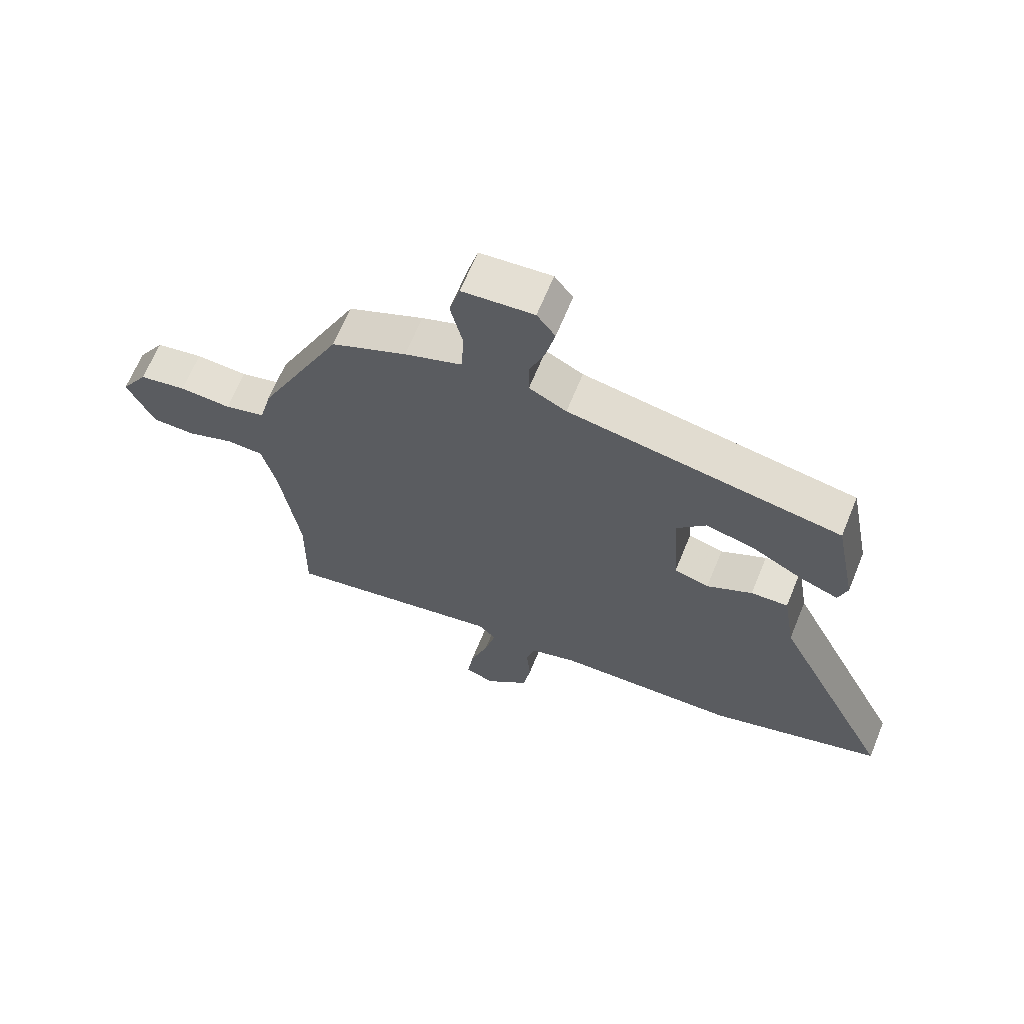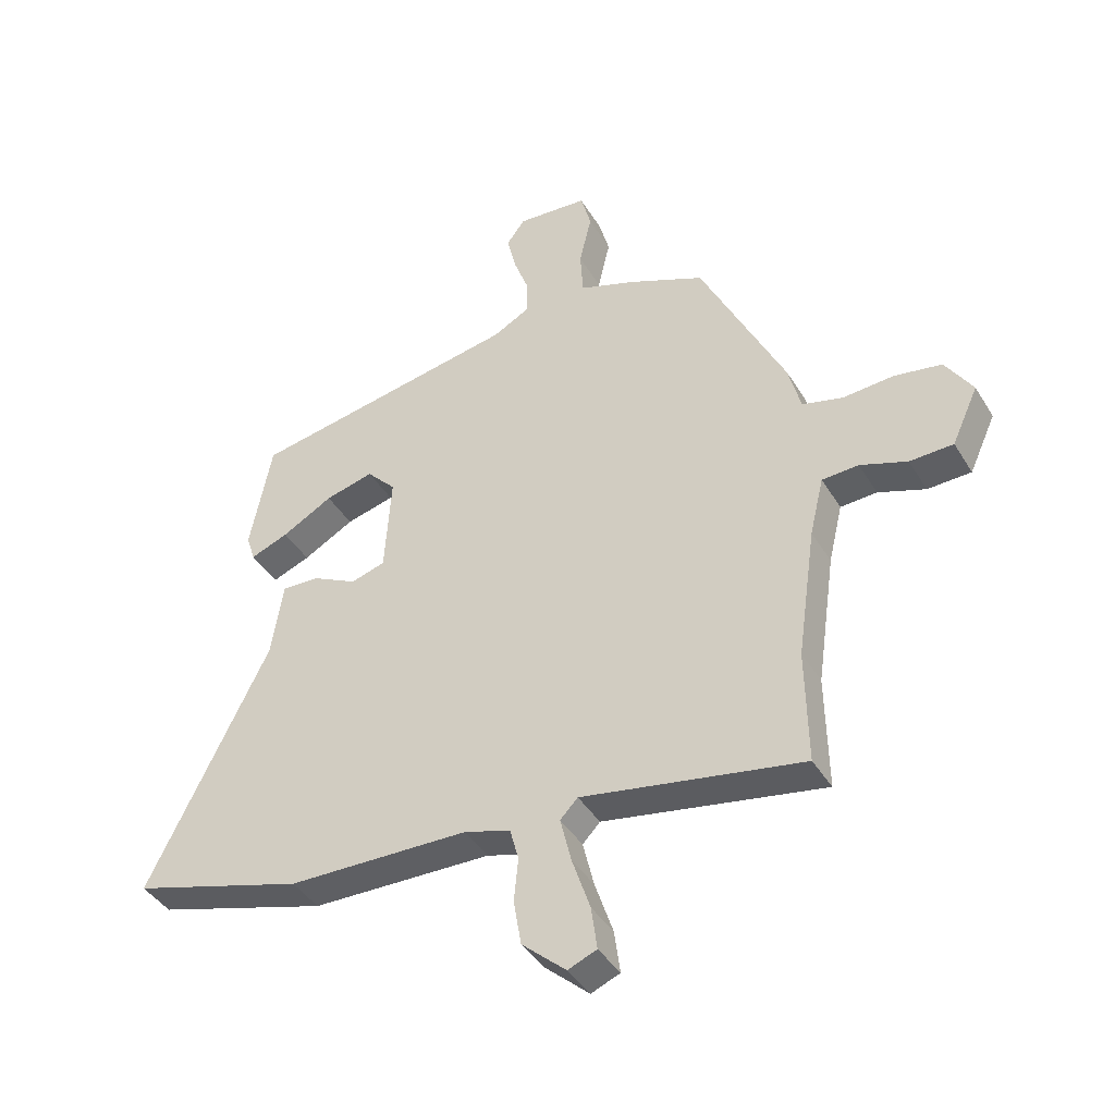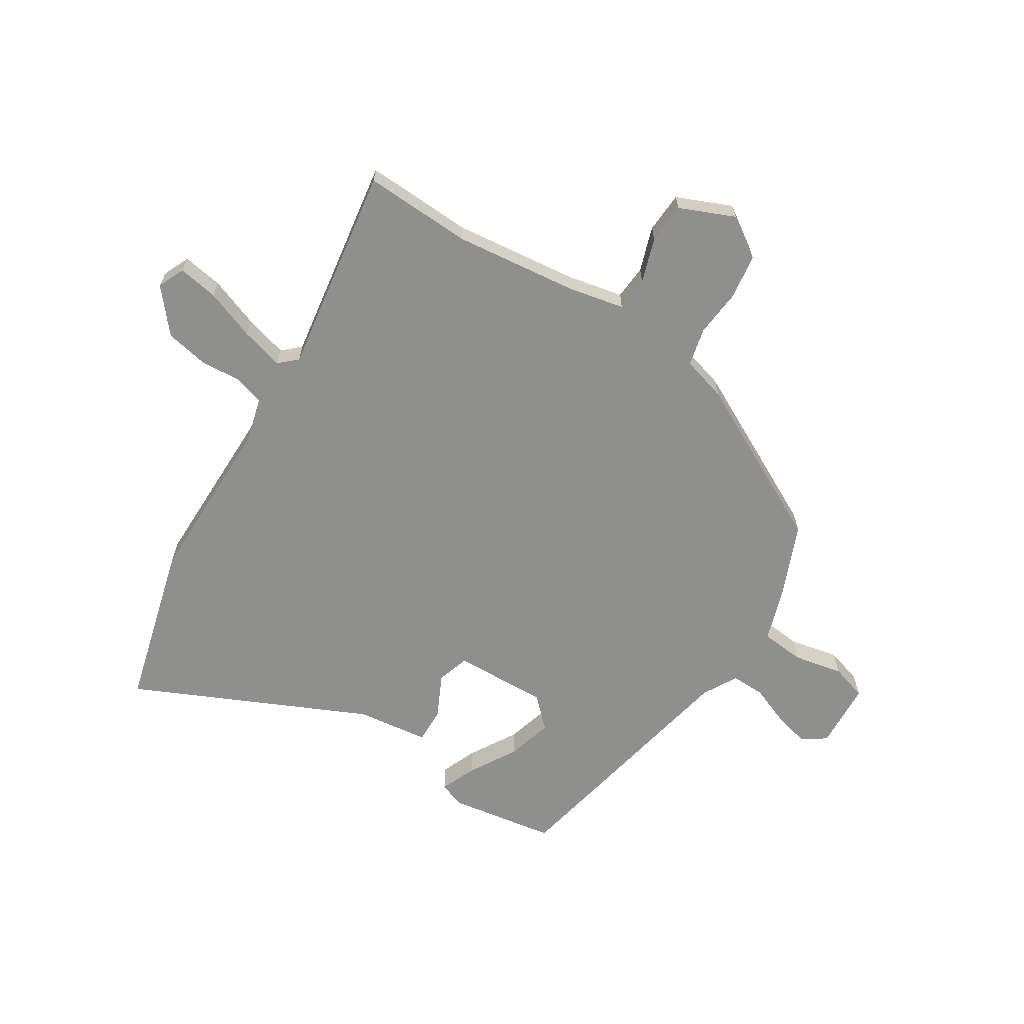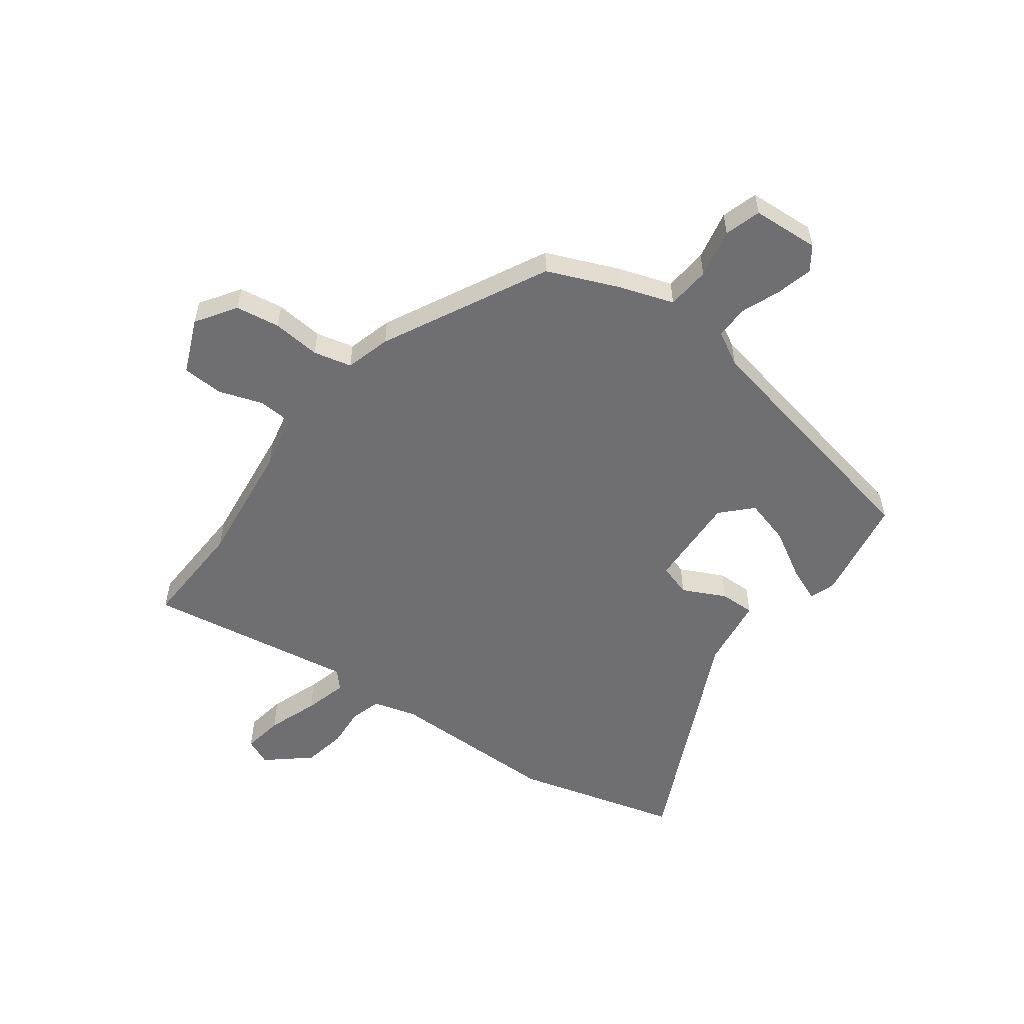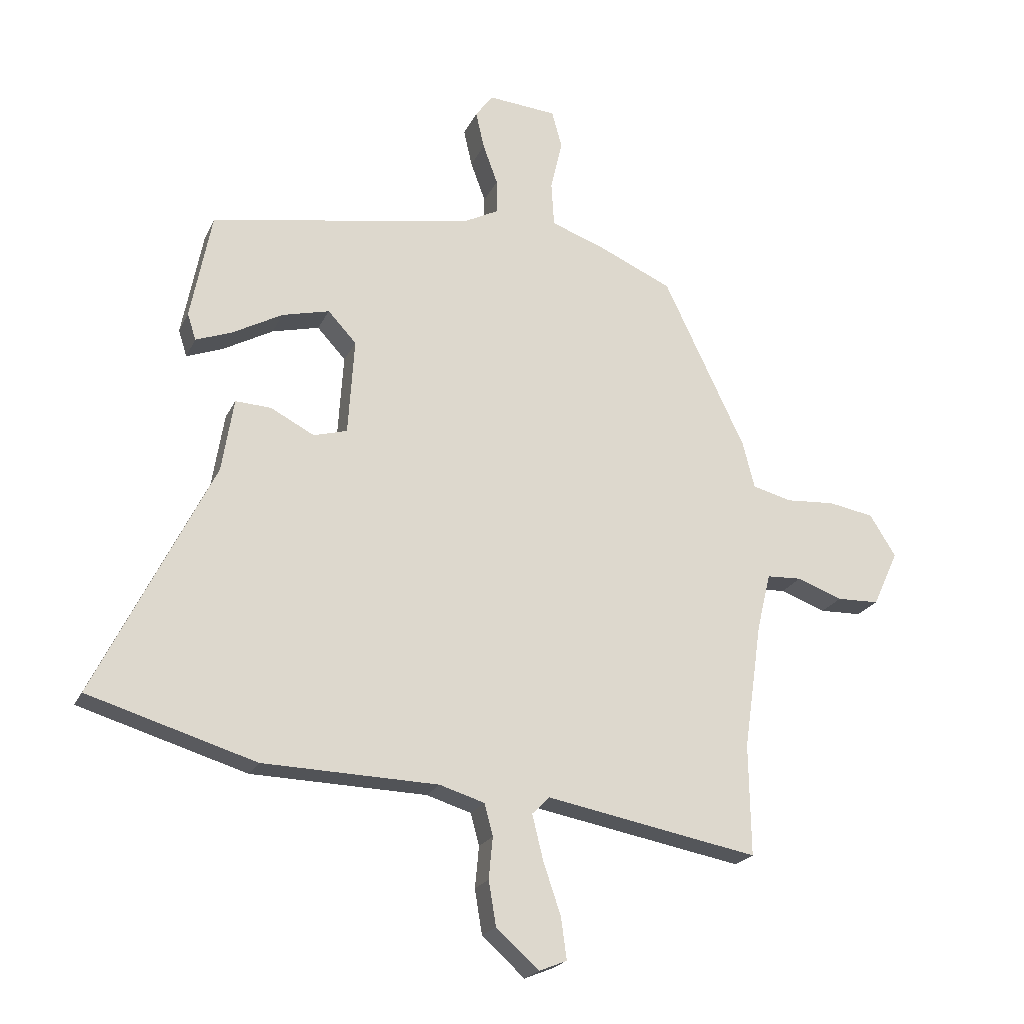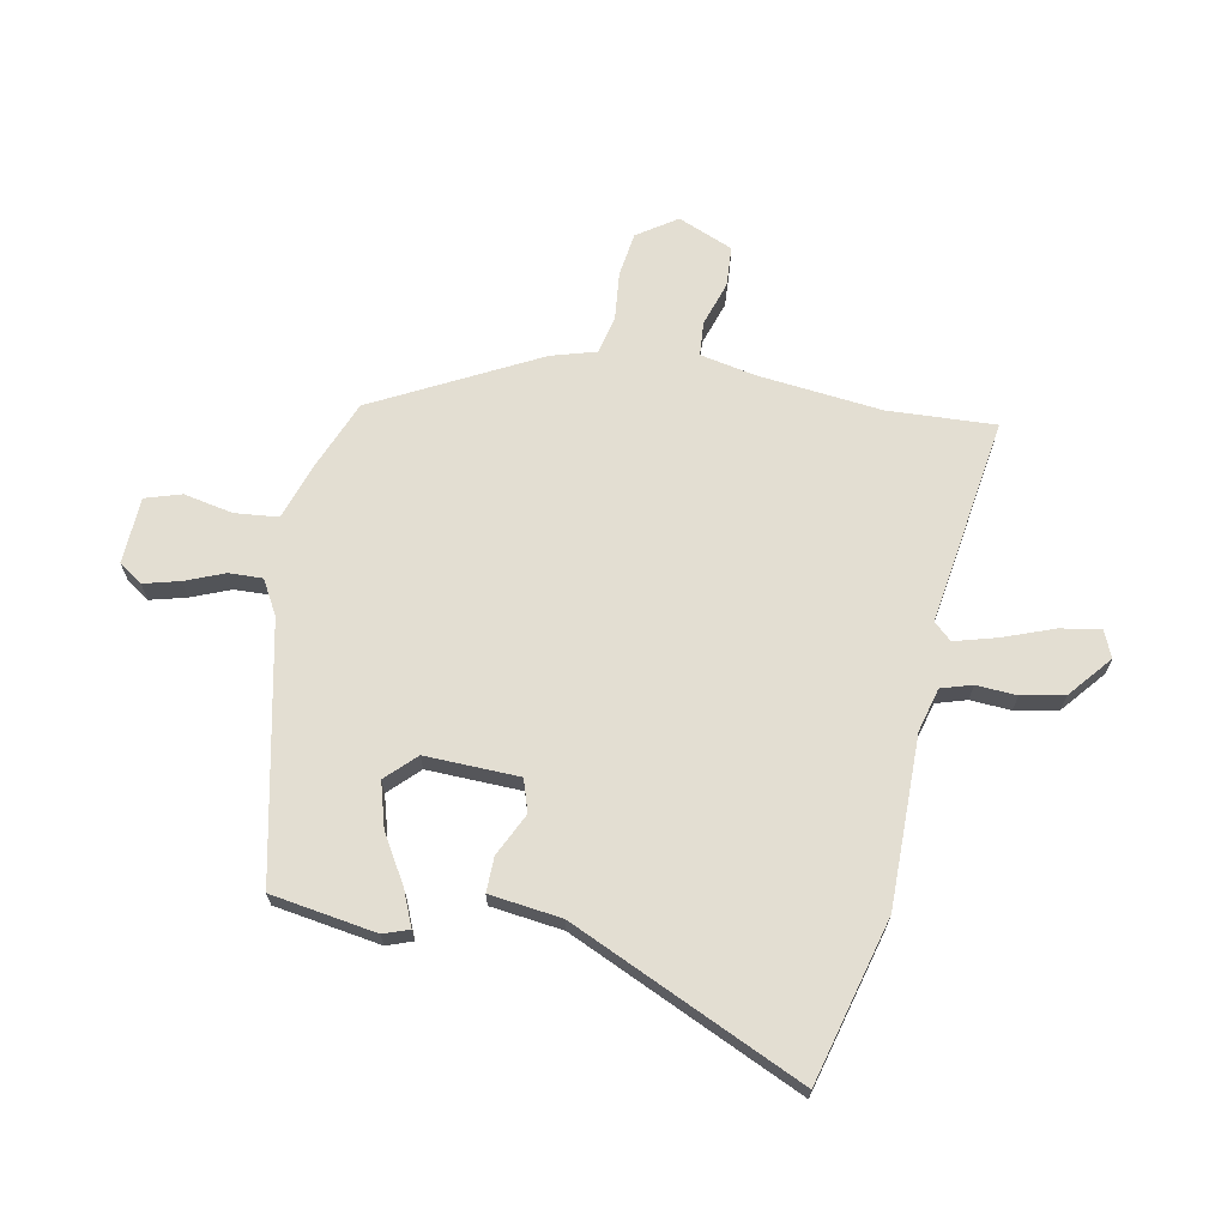
<metadata>
{"format":"obj","ext":"obj","renderer":"f3d","projection":"perspective","resolution":1024,"background":"white","views":[{"elev":65.9,"azim":22.2,"up":"+Z"},{"elev":-41.5,"azim":-151.2,"up":"+Z"},{"elev":-65.3,"azim":-123.8,"up":"+Y"},{"elev":-54.7,"azim":-37.8,"up":"+Y"},{"elev":-21.7,"azim":160.2,"up":"+Z"},{"elev":67.6,"azim":99.0,"up":"+Y"}]}
</metadata>
<code>
v 0.669 0.07 -0.449
v 0.375 0.07 -0.537
v 0.067 0.07 -0.545
v -0.012 0.07 -0.569
v -0.027 0.07 -0.625
v -0.02 0.07 -0.698
v -0.033 0.07 -0.776
v -0.108 0.07 -0.843
v -0.157 0.07 -0.823
v -0.147 0.07 -0.75
v -0.116 0.07 -0.658
v -0.097 0.07 -0.58
v -0.127 0.07 -0.549
v -0.502 0.07 -0.618
v -0.499 0.07 -0.422
v -0.531 0.07 -0.199
v -0.555 0.07 -0.099
v -0.617 0.07 -0.096
v -0.697 0.07 -0.125
v -0.771 0.07 -0.123
v -0.816 0.07 -0.025
v -0.77 0.07 0.048
v -0.69 0.07 0.062
v -0.603 0.07 0.056
v -0.534 0.07 0.074
v -0.513 0.07 0.156
v -0.369 0.07 0.456
v -0.241 0.07 0.513
v -0.144 0.07 0.548
v -0.139 0.07 0.627
v -0.16 0.07 0.716
v -0.142 0.07 0.782
v -0.021 0.07 0.792
v 0.01 0.07 0.75
v -0.005 0.07 0.684
v -0.031 0.07 0.613
v -0.031 0.07 0.552
v 0.032 0.07 0.519
v 0.495 0.07 0.437
v 0.532 0.07 0.247
v 0.517 0.07 0.2
v 0.452 0.07 0.225
v 0.365 0.07 0.273
v 0.282 0.07 0.294
v 0.232 0.07 0.24
v 0.243 0.07 0.07
v 0.302 0.07 0.053
v 0.379 0.07 0.093
v 0.442 0.07 0.096
v 0.463 0.07 -0.034
v 0.669 0 -0.449
v 0.375 0 -0.537
v 0.067 0 -0.545
v -0.012 0 -0.569
v -0.027 0 -0.625
v -0.02 0 -0.698
v -0.033 0 -0.776
v -0.108 0 -0.843
v -0.157 0 -0.823
v -0.147 0 -0.75
v -0.116 0 -0.658
v -0.097 0 -0.58
v -0.127 0 -0.549
v -0.502 0 -0.618
v -0.499 0 -0.422
v -0.531 0 -0.199
v -0.555 0 -0.099
v -0.617 0 -0.096
v -0.697 0 -0.125
v -0.771 0 -0.123
v -0.816 0 -0.025
v -0.77 0 0.048
v -0.69 0 0.062
v -0.603 0 0.056
v -0.534 0 0.074
v -0.513 0 0.156
v -0.369 0 0.456
v -0.241 0 0.513
v -0.144 0 0.548
v -0.139 0 0.627
v -0.16 0 0.716
v -0.142 0 0.782
v -0.021 0 0.792
v 0.01 0 0.75
v -0.005 0 0.684
v -0.031 0 0.613
v -0.031 0 0.552
v 0.032 0 0.519
v 0.495 0 0.437
v 0.532 0 0.247
v 0.517 0 0.2
v 0.452 0 0.225
v 0.365 0 0.273
v 0.282 0 0.294
v 0.232 0 0.24
v 0.243 0 0.07
v 0.302 0 0.053
v 0.379 0 0.093
v 0.442 0 0.096
v 0.463 0 -0.034
f 47 48 49 50
f 46 47 50 1
f 40 41 42 43
f 38 39 40 43
f 37 38 43 44
f 33 34 35 36
f 31 32 33 36
f 30 31 36 37
f 29 30 37 44
f 25 26 27 28
f 25 28 29 44
f 21 22 23 24
f 21 24 25
f 18 19 20 21
f 17 18 21 25
f 16 17 25 44
f 13 14 15
f 13 15 16
f 8 9 10 11
f 8 11 12
f 5 6 7 8
f 4 5 8 12
f 3 4 12 13
f 46 1 2 3
f 45 46 3 13
f 16 44 45
f 13 16 45
f 100 99 98 97
f 51 100 97 96
f 93 92 91 90
f 93 90 89 88
f 94 93 88 87
f 86 85 84 83
f 86 83 82 81
f 87 86 81 80
f 94 87 80 79
f 78 77 76 75
f 94 79 78 75
f 74 73 72 71
f 75 74 71
f 71 70 69 68
f 75 71 68 67
f 94 75 67 66
f 65 64 63
f 66 65 63
f 61 60 59 58
f 62 61 58
f 58 57 56 55
f 62 58 55 54
f 63 62 54 53
f 53 52 51 96
f 63 53 96 95
f 95 94 66
f 95 66 63
f 1 51 52 2
f 2 52 53 3
f 3 53 54 4
f 4 54 55 5
f 5 55 56 6
f 6 56 57 7
f 7 57 58 8
f 8 58 59 9
f 9 59 60 10
f 10 60 61 11
f 11 61 62 12
f 12 62 63 13
f 13 63 64 14
f 14 64 65 15
f 15 65 66 16
f 16 66 67 17
f 17 67 68 18
f 18 68 69 19
f 19 69 70 20
f 20 70 71 21
f 21 71 72 22
f 22 72 73 23
f 23 73 74 24
f 24 74 75 25
f 25 75 76 26
f 26 76 77 27
f 27 77 78 28
f 28 78 79 29
f 29 79 80 30
f 30 80 81 31
f 31 81 82 32
f 32 82 83 33
f 33 83 84 34
f 34 84 85 35
f 35 85 86 36
f 36 86 87 37
f 37 87 88 38
f 38 88 89 39
f 39 89 90 40
f 40 90 91 41
f 41 91 92 42
f 42 92 93 43
f 43 93 94 44
f 44 94 95 45
f 45 95 96 46
f 46 96 97 47
f 47 97 98 48
f 48 98 99 49
f 49 99 100 50
f 50 100 51 1

</code>
